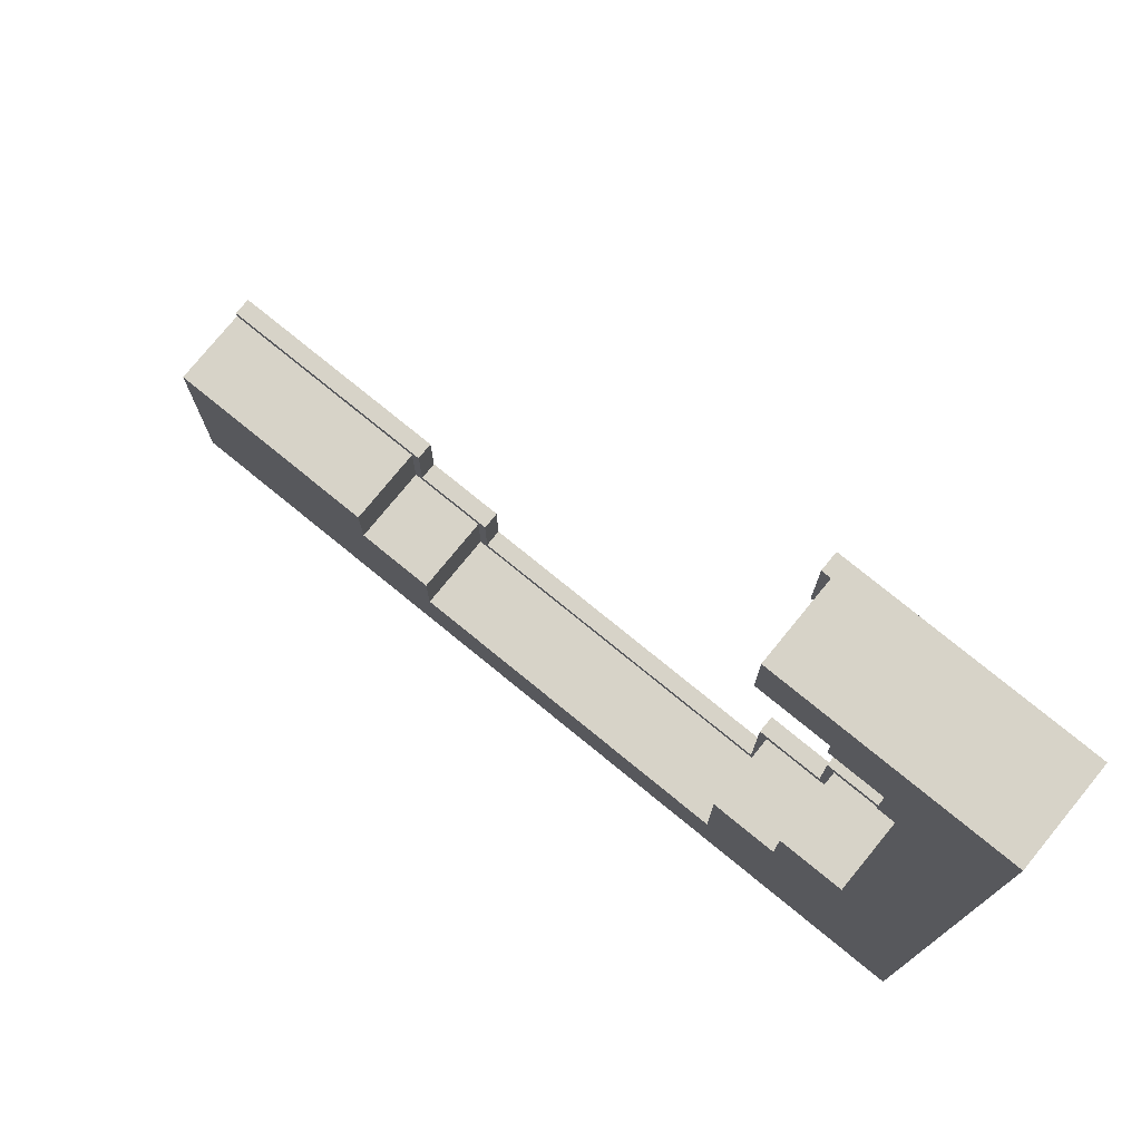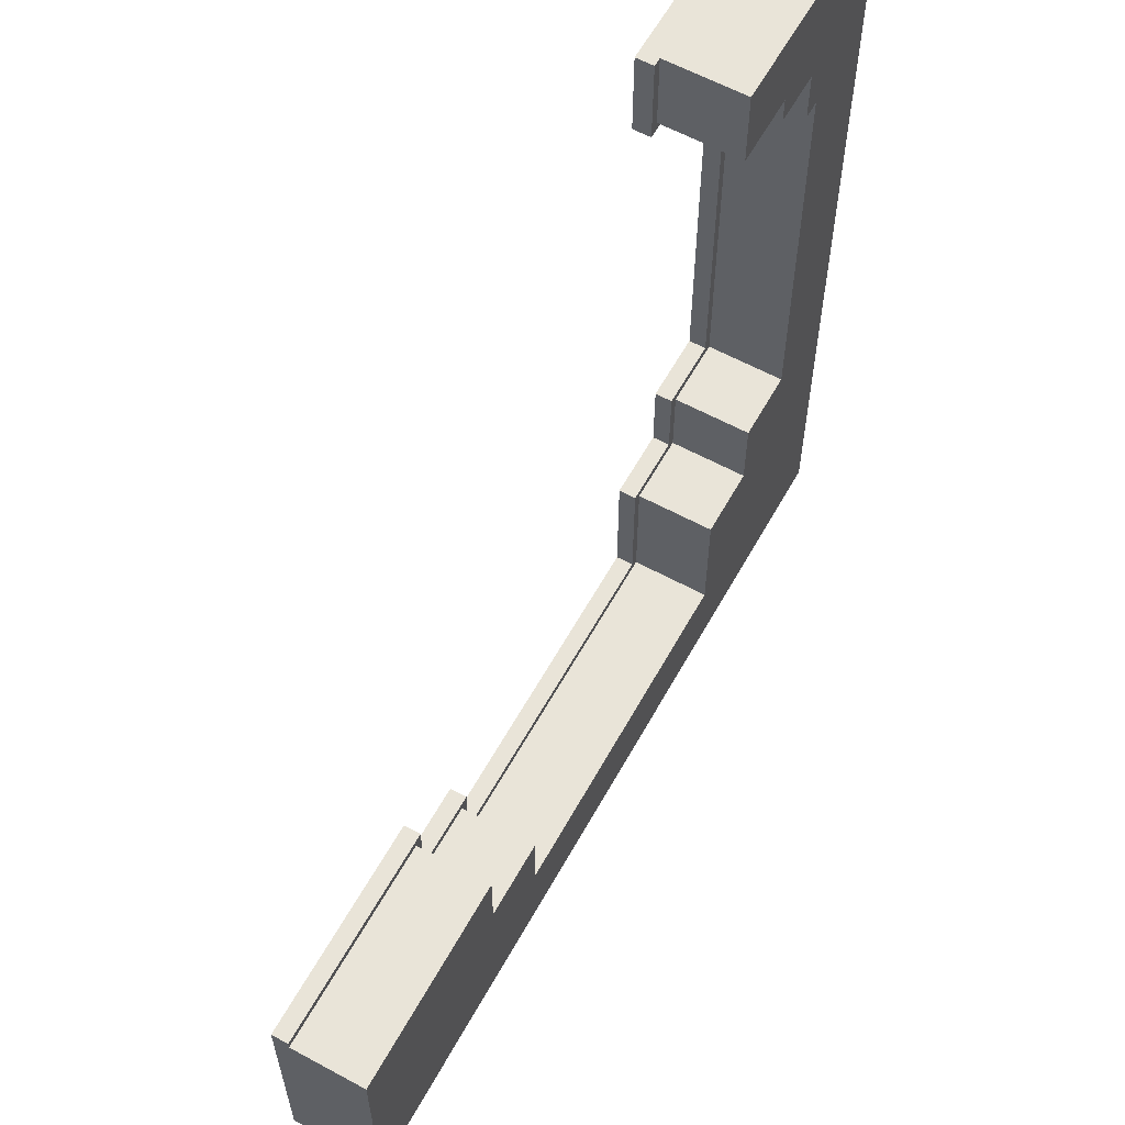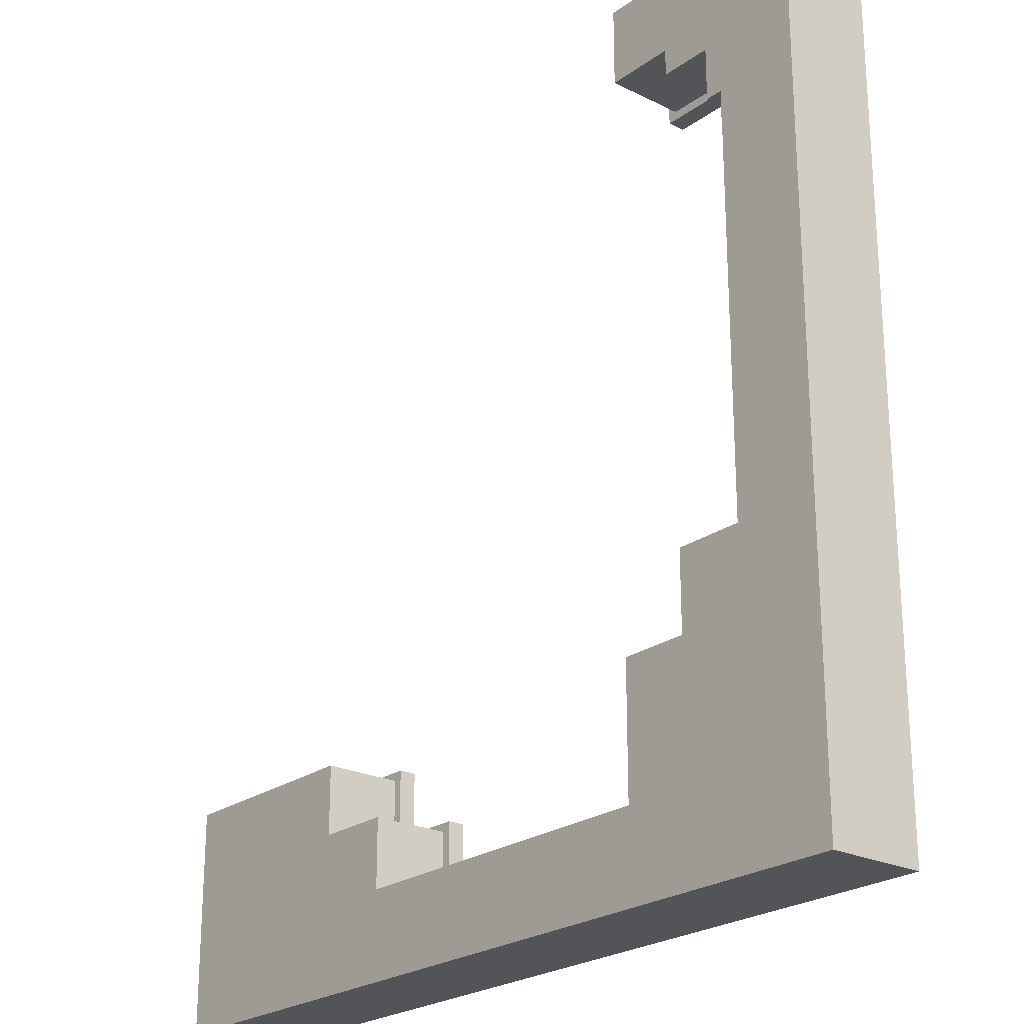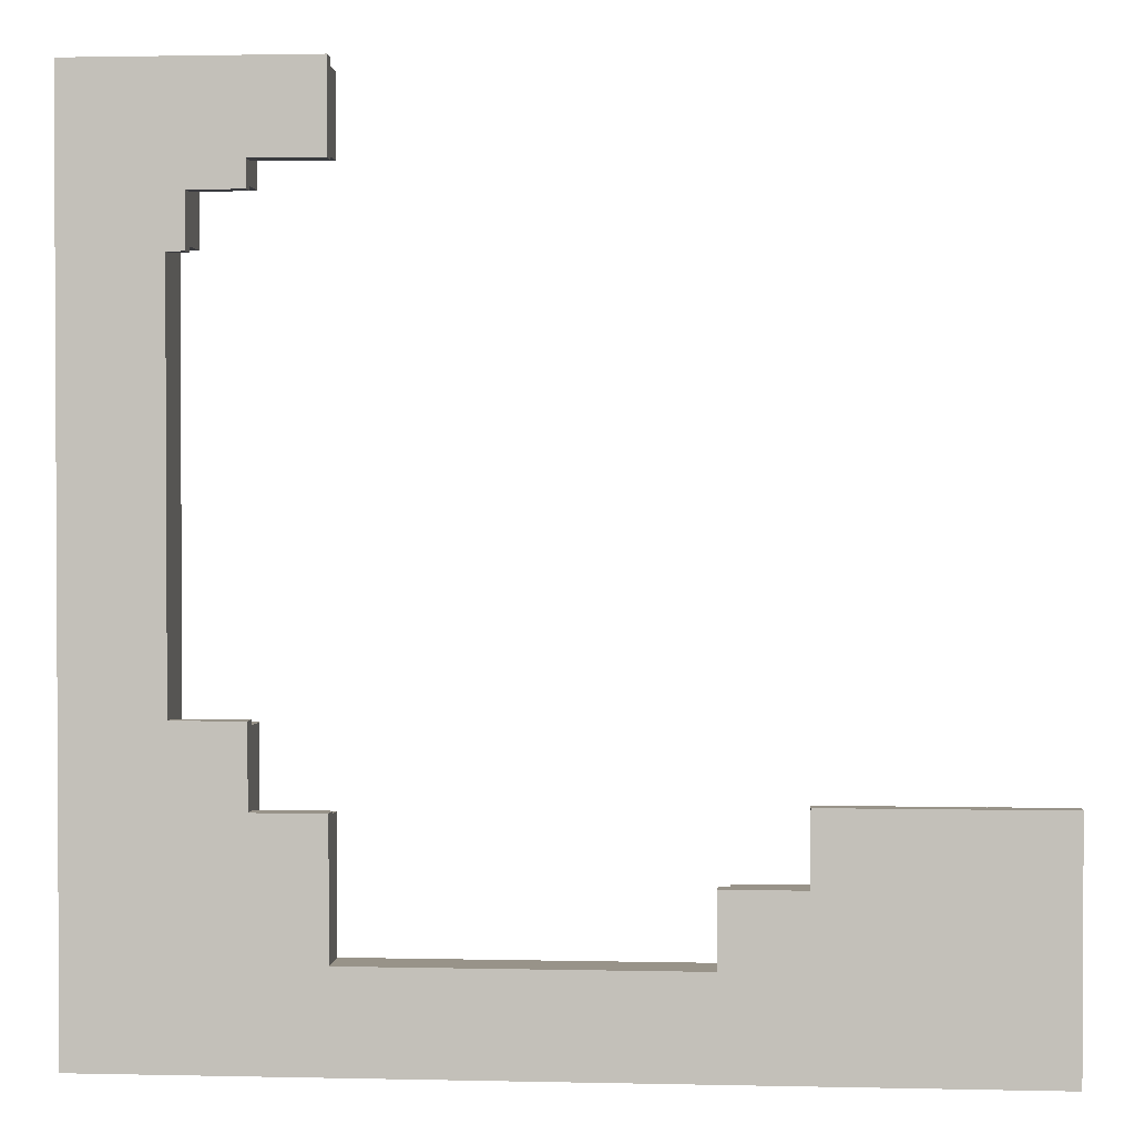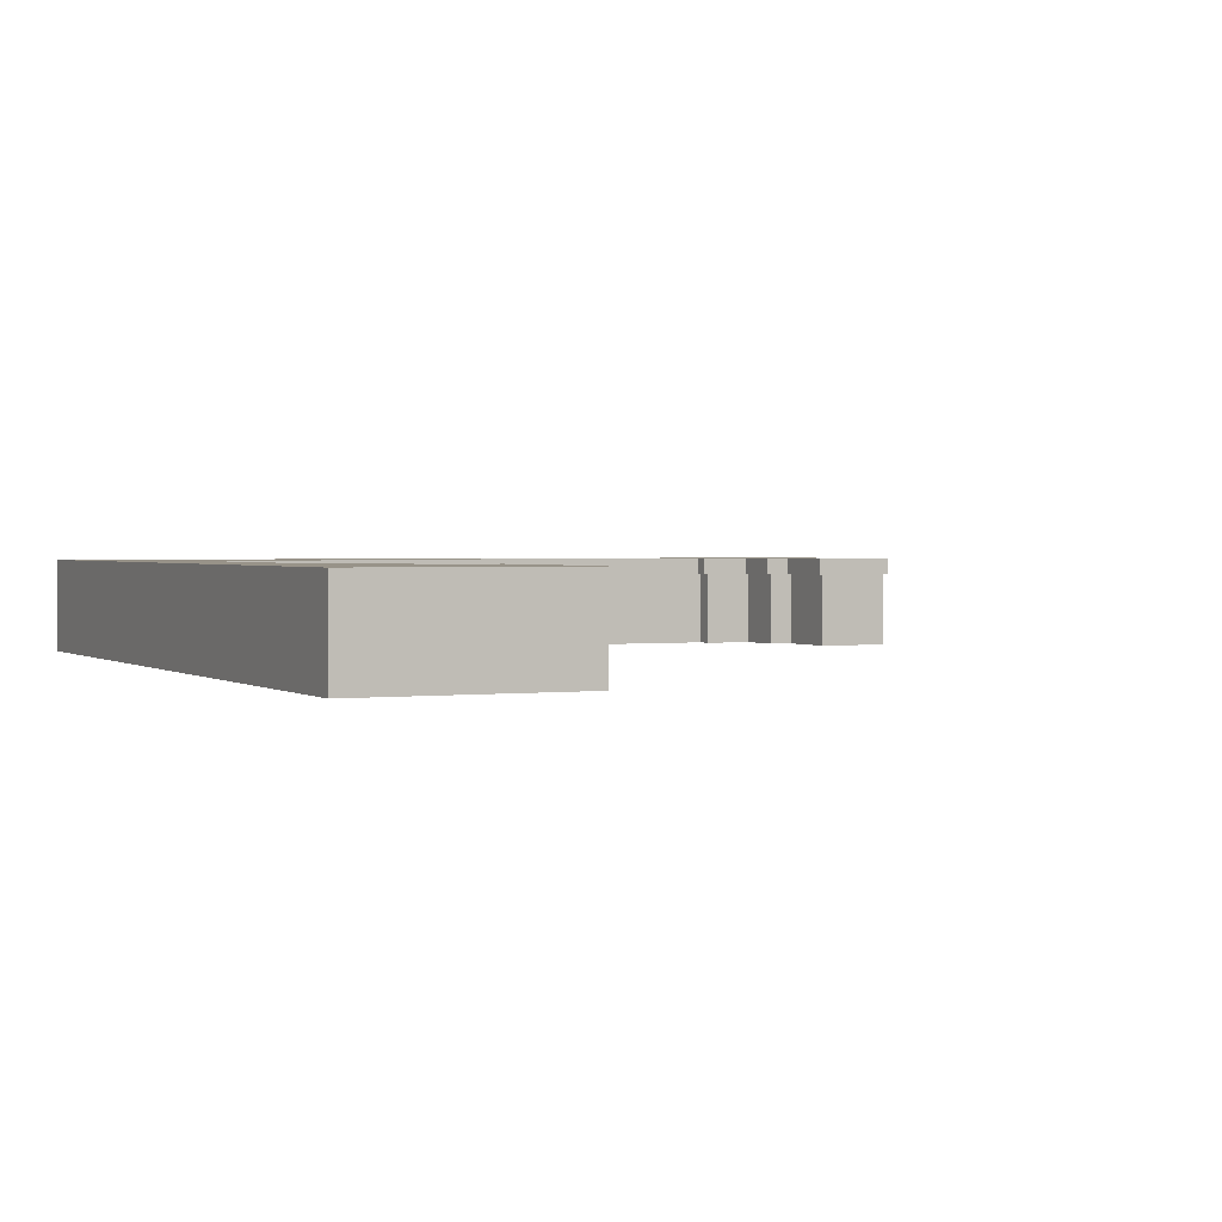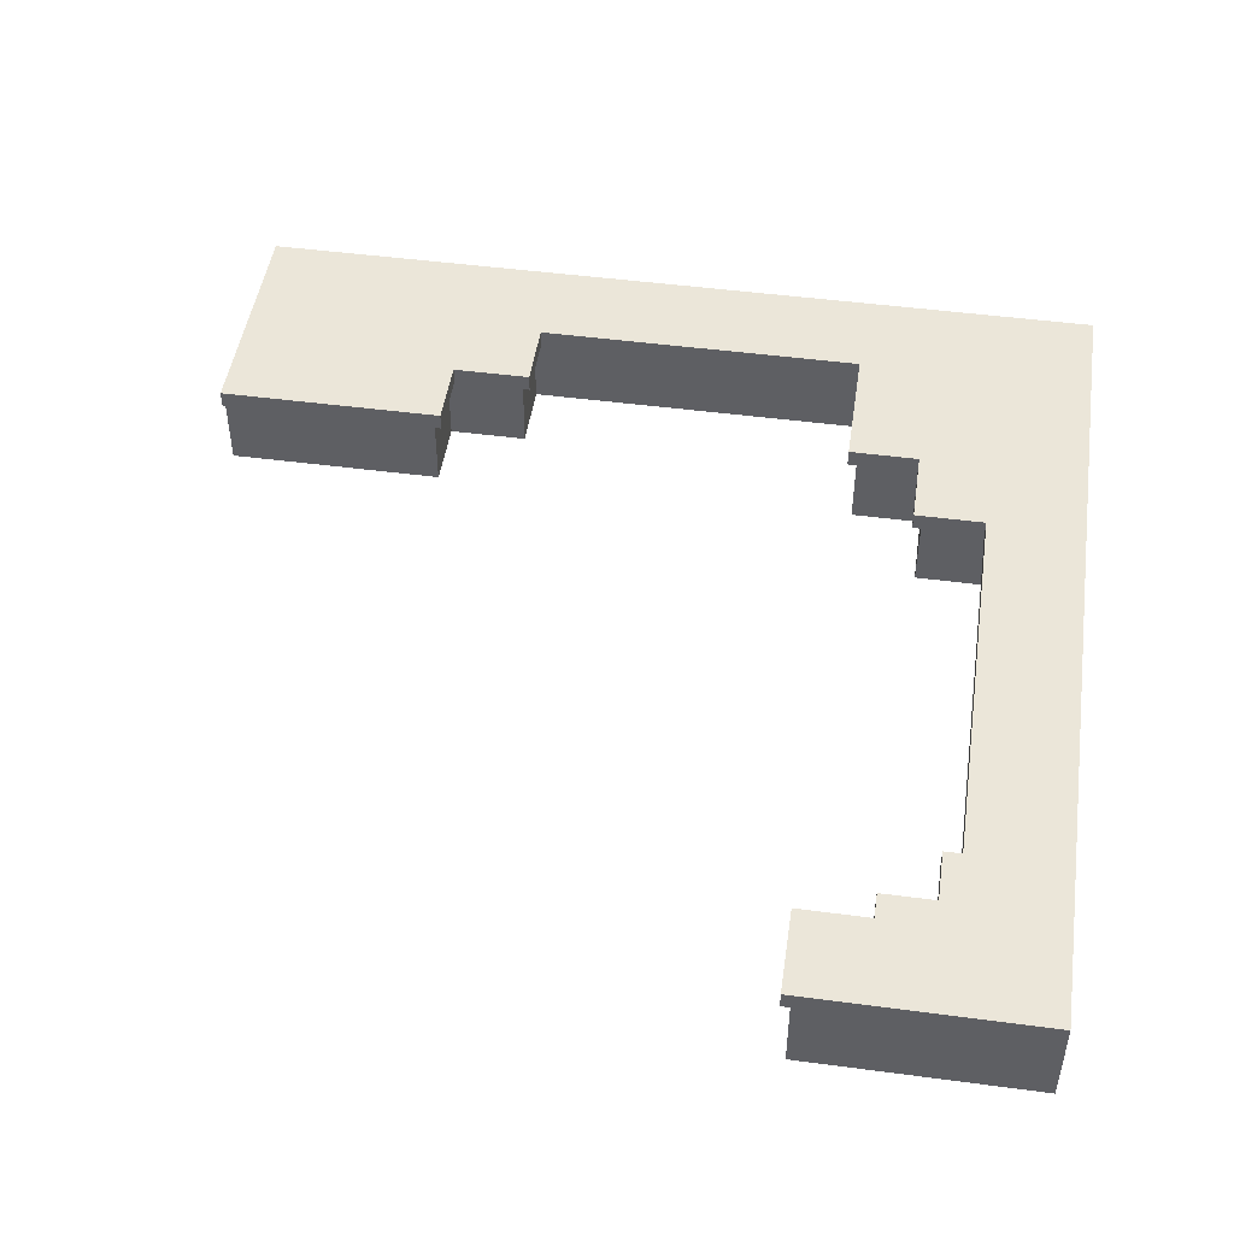
<metadata>
{"format":"obj","ext":"obj","renderer":"f3d","projection":"perspective","resolution":1024,"background":"white","views":[{"elev":76.7,"azim":39.2,"up":"+Z"},{"elev":60.5,"azim":-61.0,"up":"+Z"},{"elev":-23.5,"azim":50.3,"up":"+Z"},{"elev":1.6,"azim":-175.2,"up":"+Z"},{"elev":1.6,"azim":-115.4,"up":"+Y"},{"elev":47.7,"azim":8.5,"up":"+Y"}]}
</metadata>
<code>
o grass_elevation_L
v -5 0 -2.4
v -5 0 -5
v -5 0.9 -2.3
v -5 0.9 -2.4
v -5 0.9 -5
v -5 1.1 -2.3
v -5 1.1 -5
v 2.3 0.9 5
v 2.3 0.9 4
v 2.3 0.9 -2.4
v 2.3 0.9 -3.9
v 2.3 1.1 5
v 2.3 1.1 4
v 2.3 1.1 -2.4
v 2.3 1.1 -3.9
v 2.4 0 5
v 2.4 0 4.1
v 2.4 0 -2.5
v 2.4 0 -4
v 2.4 0.9 5
v 2.4 0.9 4.1
v 2.4 0.9 -2.5
v 2.4 0.9 -4
v 3.1 0.9 4
v 3.1 0.9 3.7
v 3.1 0.9 -1.5
v 3.1 0.9 -2.4
v 3.1 1.1 4
v 3.1 1.1 3.7
v 3.1 1.1 -1.5
v 3.1 1.1 -2.4
v 3.2 0 4.1
v 3.2 0 3.8
v 3.2 0 -1.6
v 3.2 0 -2.5
v 3.2 0.9 4.1
v 3.2 0.9 3.8
v 3.2 0.9 -1.6
v 3.2 0.9 -2.5
v 3.7 0.9 3.7
v 3.7 0.9 3.1
v 3.7 1.1 3.7
v 3.7 1.1 3.1
v 3.8 0 3.8
v 3.8 0 3.2
v 3.8 0.9 3.8
v 3.8 0.9 3.2
v 3.9 0.9 3.1
v 3.9 0.9 -1.5
v 3.9 1.1 3.1
v 3.9 1.1 -1.5
v 4 0 3.2
v 4 0 -1.6
v 4 0.9 3.2
v 4 0.9 -1.6
v -2.5 0 -2.4
v -2.5 0 -3.2
v -2.5 0.9 -2.4
v -2.5 0.9 -3.2
v -2.4 0.9 -2.3
v -2.4 0.9 -3.1
v -2.4 1.1 -2.3
v -2.4 1.1 -3.1
v -1.6 0 -3.2
v -1.6 0 -4
v -1.6 0.9 -3.2
v -1.6 0.9 -4
v -1.5 0.9 -3.1
v -1.5 0.9 -3.9
v -1.5 1.1 -3.1
v -1.5 1.1 -3.9
v 5 0 5
v 5 0 -5
v 5 0.9 5
v 5 0.9 -5
v 5 1.1 5
v 5 1.1 -5
v 2.3 0.9 5
v 2.3 1.1 5
v 2.4 0 5
v 2.4 0.9 5
v 5 0 5
v 5 0.9 5
v 5 1.1 5
v 3.1 0.9 -1.5
v 3.1 1.1 -1.5
v 3.9 0.9 -1.5
v 3.9 1.1 -1.5
v 3.2 0 -1.6
v 3.2 0.9 -1.6
v 4 0 -1.6
v 4 0.9 -1.6
v -5 0.9 -2.3
v -5 1.1 -2.3
v -2.4 0.9 -2.3
v -2.4 1.1 -2.3
v -5 0 -2.4
v -5 0.9 -2.4
v -2.5 0 -2.4
v -2.5 0.9 -2.4
v 2.3 0.9 -2.4
v 2.3 1.1 -2.4
v 3.1 0.9 -2.4
v 3.1 1.1 -2.4
v 2.4 0 -2.5
v 2.4 0.9 -2.5
v 3.2 0 -2.5
v 3.2 0.9 -2.5
v -2.4 0.9 -3.1
v -2.4 1.1 -3.1
v -1.5 0.9 -3.1
v -1.5 1.1 -3.1
v -2.5 0 -3.2
v -2.5 0.9 -3.2
v -1.6 0 -3.2
v -1.6 0.9 -3.2
v -1.5 0.9 -3.9
v -1.5 1.1 -3.9
v 2.3 0.9 -3.9
v 2.3 1.1 -3.9
v -1.6 0 -4
v -1.6 0.9 -4
v 2.4 0 -4
v 2.4 0.9 -4
v 2.4 0 4.1
v 2.4 0.9 4.1
v 3.2 0 4.1
v 3.2 0.9 4.1
v 2.3 0.9 4
v 2.3 1.1 4
v 3.1 0.9 4
v 3.1 1.1 4
v 3.2 0 3.8
v 3.2 0.9 3.8
v 3.8 0 3.8
v 3.8 0.9 3.8
v 3.1 0.9 3.7
v 3.1 1.1 3.7
v 3.7 0.9 3.7
v 3.7 1.1 3.7
v 3.8 0 3.2
v 3.8 0.9 3.2
v 4 0 3.2
v 4 0.9 3.2
v 3.7 0.9 3.1
v 3.7 1.1 3.1
v 3.9 0.9 3.1
v 3.9 1.1 3.1
v -5 0 -5
v -5 0.9 -5
v -5 1.1 -5
v 5 0 -5
v 5 0.9 -5
v 5 1.1 -5
v 2.4 0 5
v 5 0 5
v 2.4 0 4.1
v 3.2 0 4.1
v 3.2 0 3.8
v 3.8 0 3.8
v 3.8 0 3.2
v 4 0 3.2
v 3.2 0 -1.6
v 4 0 -1.6
v -5 0 -2.4
v -2.5 0 -2.4
v 2.4 0 -2.5
v 3.2 0 -2.5
v -2.5 0 -3.2
v -1.6 0 -3.2
v -1.6 0 -4
v 2.4 0 -4
v -5 0 -5
v 5 0 -5
v 2.3 0.9 5
v 2.4 0.9 5
v 2.4 0.9 4.1
v 3.2 0.9 4.1
v 2.3 0.9 4
v 3.1 0.9 4
v 3.2 0.9 3.8
v 3.8 0.9 3.8
v 3.1 0.9 3.7
v 3.7 0.9 3.7
v 3.8 0.9 3.2
v 4 0.9 3.2
v 3.7 0.9 3.1
v 3.9 0.9 3.1
v 3.1 0.9 -1.5
v 3.9 0.9 -1.5
v 3.2 0.9 -1.6
v 4 0.9 -1.6
v -5 0.9 -2.3
v -2.4 0.9 -2.3
v -5 0.9 -2.4
v -2.5 0.9 -2.4
v 2.3 0.9 -2.4
v 3.1 0.9 -2.4
v 2.4 0.9 -2.5
v 3.2 0.9 -2.5
v -2.4 0.9 -3.1
v -1.5 0.9 -3.1
v -2.5 0.9 -3.2
v -1.6 0.9 -3.2
v -1.5 0.9 -3.9
v 2.3 0.9 -3.9
v -1.6 0.9 -4
v 2.4 0.9 -4
v 2.3 1.1 5
v 5 1.1 5
v 2.3 1.1 4
v 3.1 1.1 4
v 3.1 1.1 3.7
v 3.7 1.1 3.7
v 3.7 1.1 3.1
v 3.9 1.1 3.1
v 3.1 1.1 -1.5
v 3.9 1.1 -1.5
v -5 1.1 -2.3
v -2.4 1.1 -2.3
v 2.3 1.1 -2.4
v 3.1 1.1 -2.4
v -2.4 1.1 -3.1
v -1.5 1.1 -3.1
v -1.5 1.1 -3.9
v 2.3 1.1 -3.9
v -5 1.1 -5
v 5 1.1 -5
f 4 2 1
f 5 2 4
f 6 4 3
f 6 5 4
f 7 5 6
f 12 9 8
f 13 9 12
f 14 11 10
f 15 11 14
f 20 17 16
f 21 17 20
f 22 19 18
f 23 19 22
f 28 25 24
f 29 25 28
f 30 27 26
f 31 27 30
f 36 33 32
f 37 33 36
f 38 35 34
f 39 35 38
f 42 41 40
f 43 41 42
f 46 45 44
f 47 45 46
f 50 49 48
f 51 49 50
f 54 53 52
f 55 53 54
f 56 57 58
f 58 57 59
f 60 61 62
f 62 61 63
f 64 65 66
f 66 65 67
f 68 69 70
f 70 69 71
f 72 73 74
f 74 73 75
f 74 75 76
f 76 75 77
f 81 79 78
f 82 81 80
f 83 79 81
f 83 81 82
f 84 79 83
f 87 86 85
f 88 86 87
f 91 90 89
f 92 90 91
f 95 94 93
f 96 94 95
f 99 98 97
f 100 98 99
f 103 102 101
f 104 102 103
f 107 106 105
f 108 106 107
f 111 110 109
f 112 110 111
f 115 114 113
f 116 114 115
f 119 118 117
f 120 118 119
f 123 122 121
f 124 122 123
f 125 126 127
f 127 126 128
f 129 130 131
f 131 130 132
f 133 134 135
f 135 134 136
f 137 138 139
f 139 138 140
f 141 142 143
f 143 142 144
f 145 146 147
f 147 146 148
f 149 150 152
f 150 151 153
f 152 150 153
f 153 151 154
f 157 156 155
f 158 156 157
f 159 156 158
f 160 156 159
f 161 156 160
f 162 156 161
f 164 156 162
f 168 164 163
f 169 166 165
f 171 170 169
f 172 168 167
f 173 171 169
f 173 172 171
f 173 169 165
f 174 156 164
f 174 172 173
f 174 168 172
f 174 164 168
f 177 176 175
f 179 177 175
f 179 178 177
f 180 178 179
f 181 178 180
f 183 181 180
f 183 182 181
f 184 182 183
f 185 182 184
f 187 185 184
f 187 186 185
f 188 186 187
f 190 186 188
f 191 190 189
f 192 186 190
f 192 190 191
f 195 194 193
f 196 194 195
f 198 191 189
f 199 198 197
f 200 191 198
f 200 198 199
f 201 194 196
f 203 201 196
f 203 202 201
f 204 202 203
f 205 202 204
f 206 199 197
f 207 205 204
f 207 206 205
f 208 199 206
f 208 206 207
f 209 210 211
f 211 210 212
f 212 210 213
f 213 210 214
f 214 210 215
f 215 210 216
f 216 210 218
f 217 218 222
f 219 220 223
f 223 224 225
f 221 222 226
f 223 225 227
f 225 226 227
f 219 223 227
f 218 210 228
f 227 226 228
f 226 222 228
f 222 218 228

</code>
